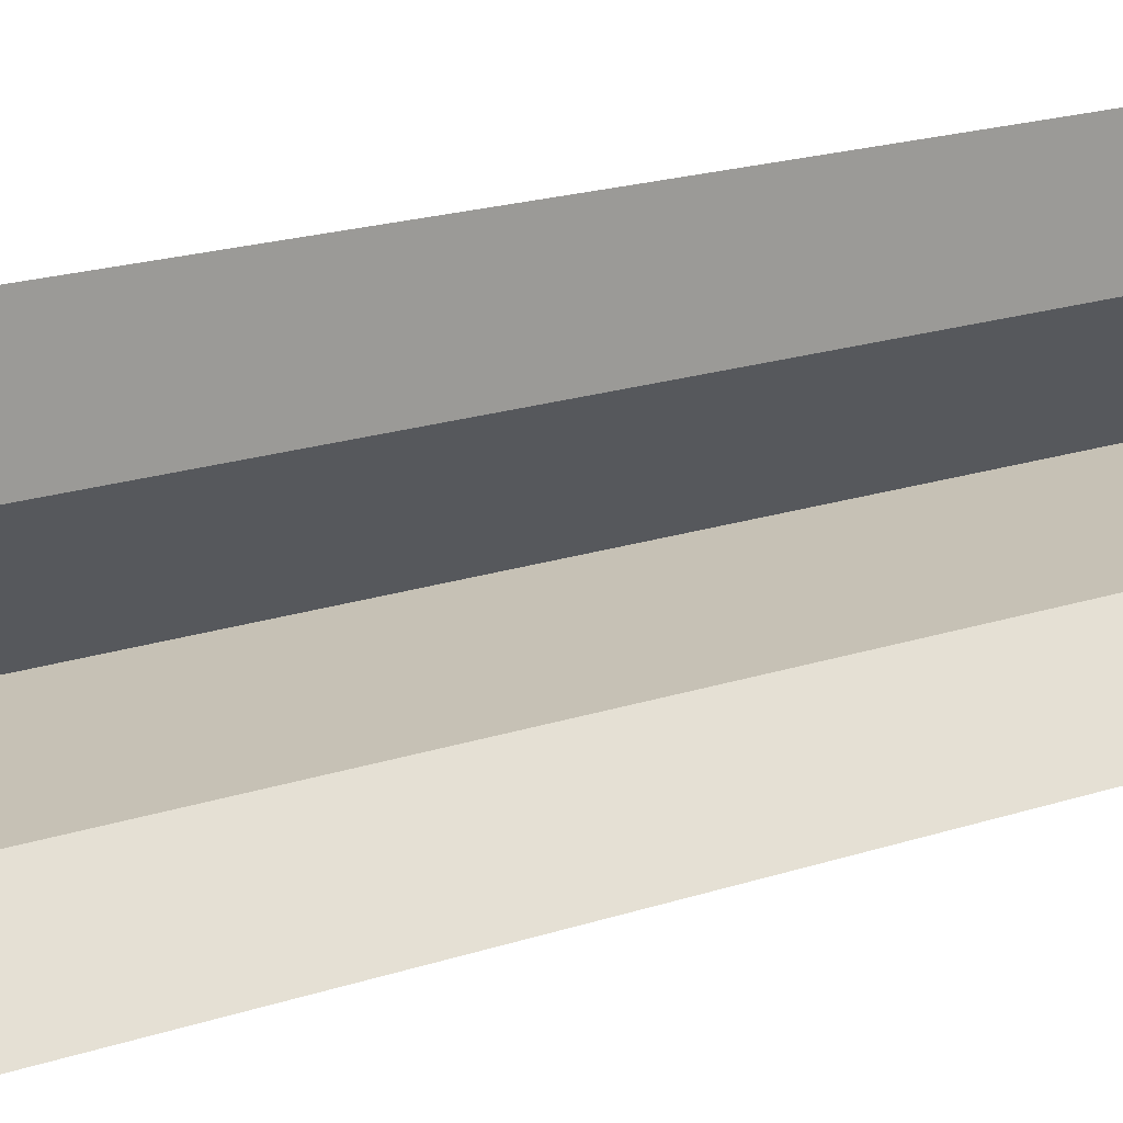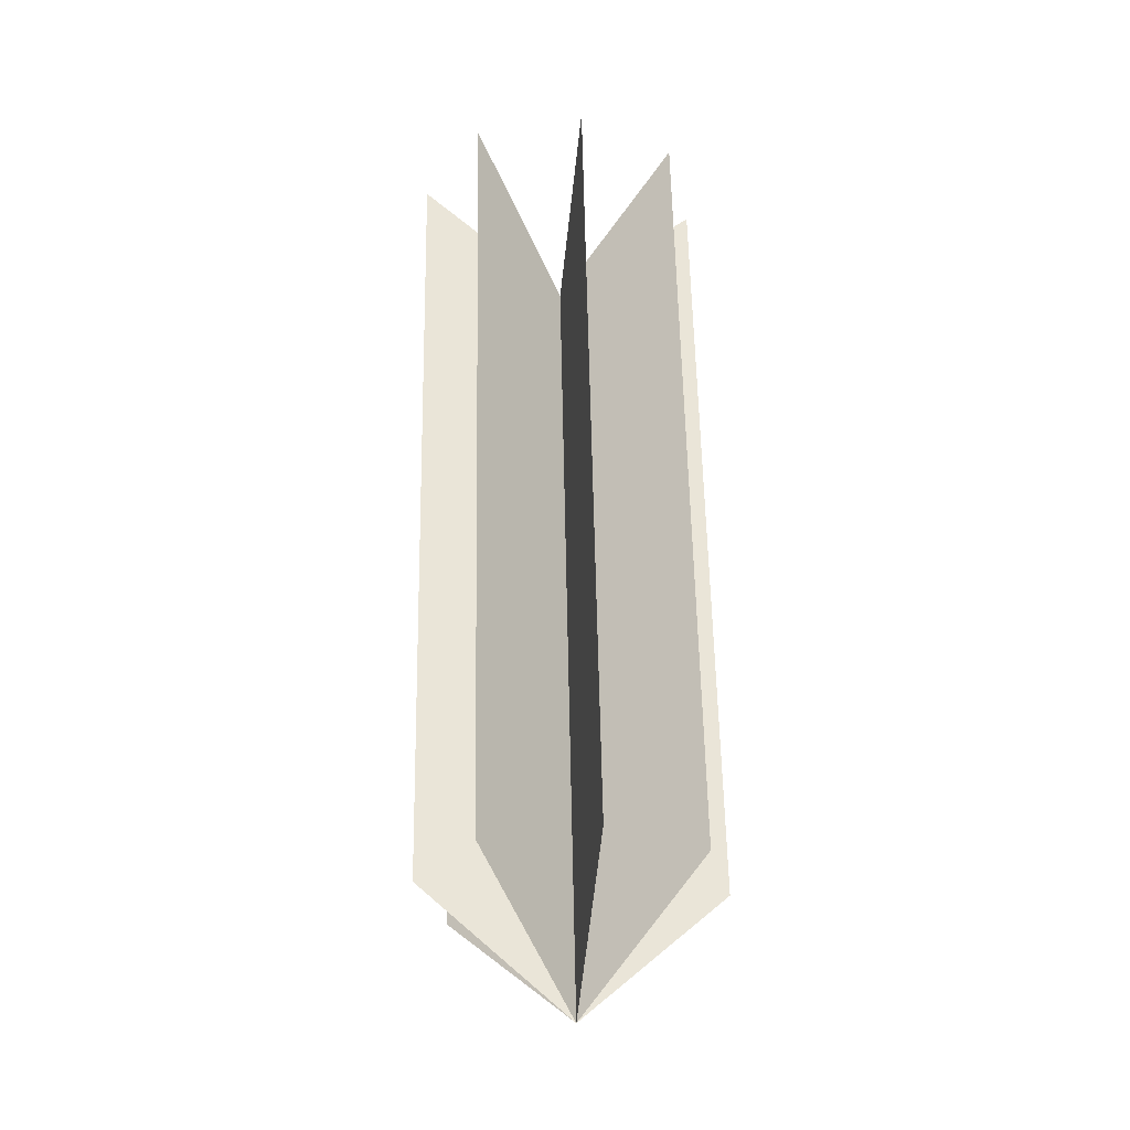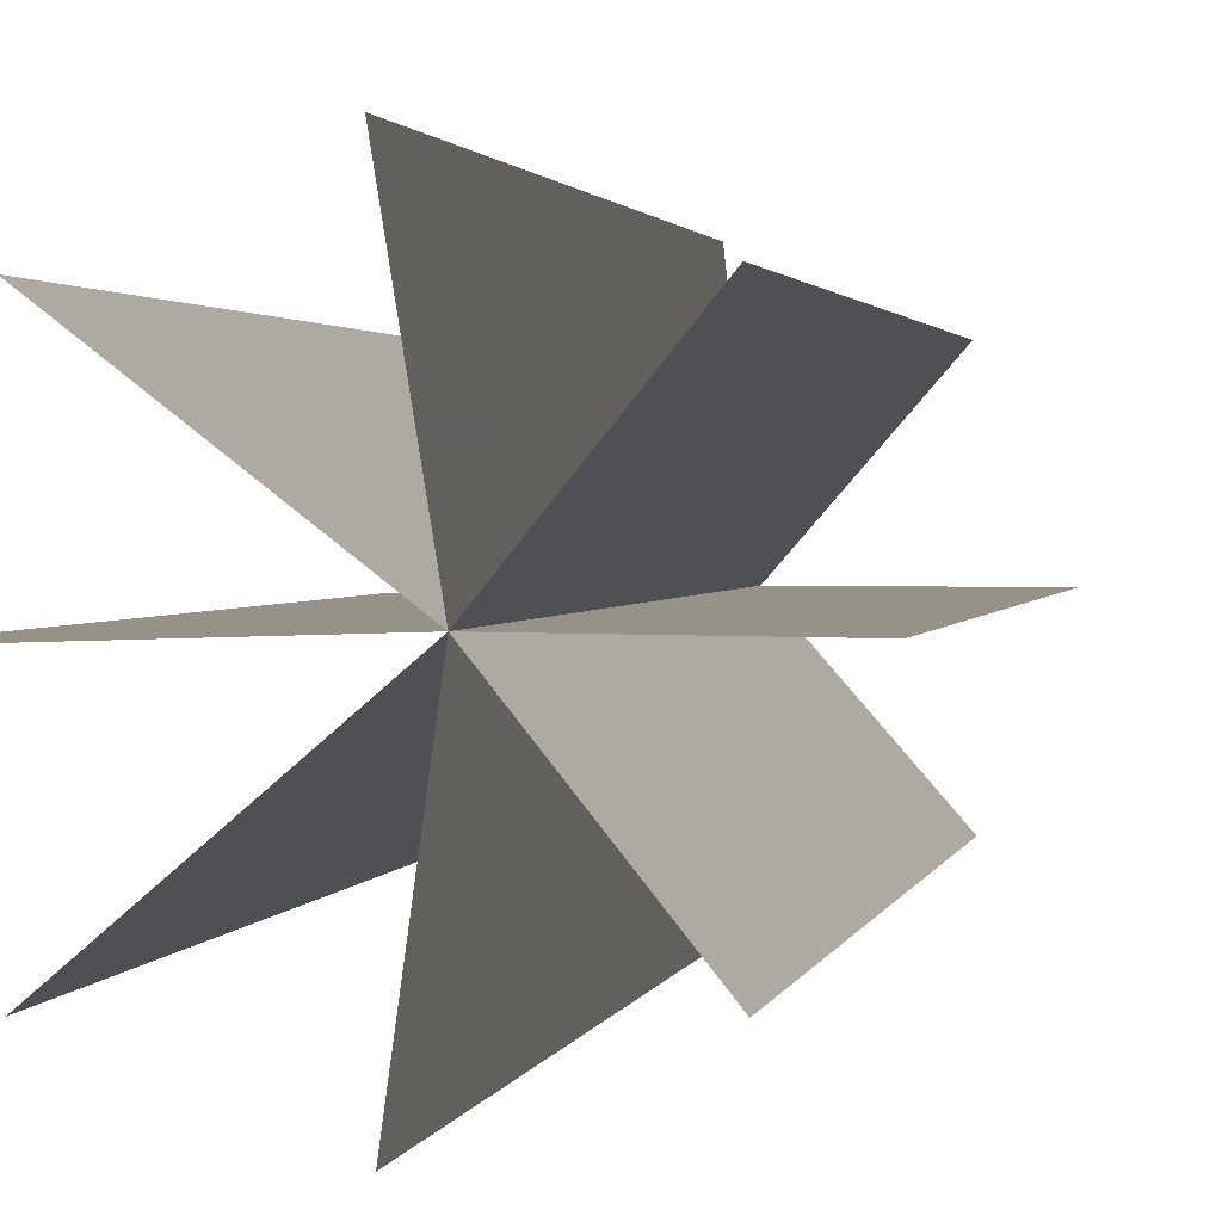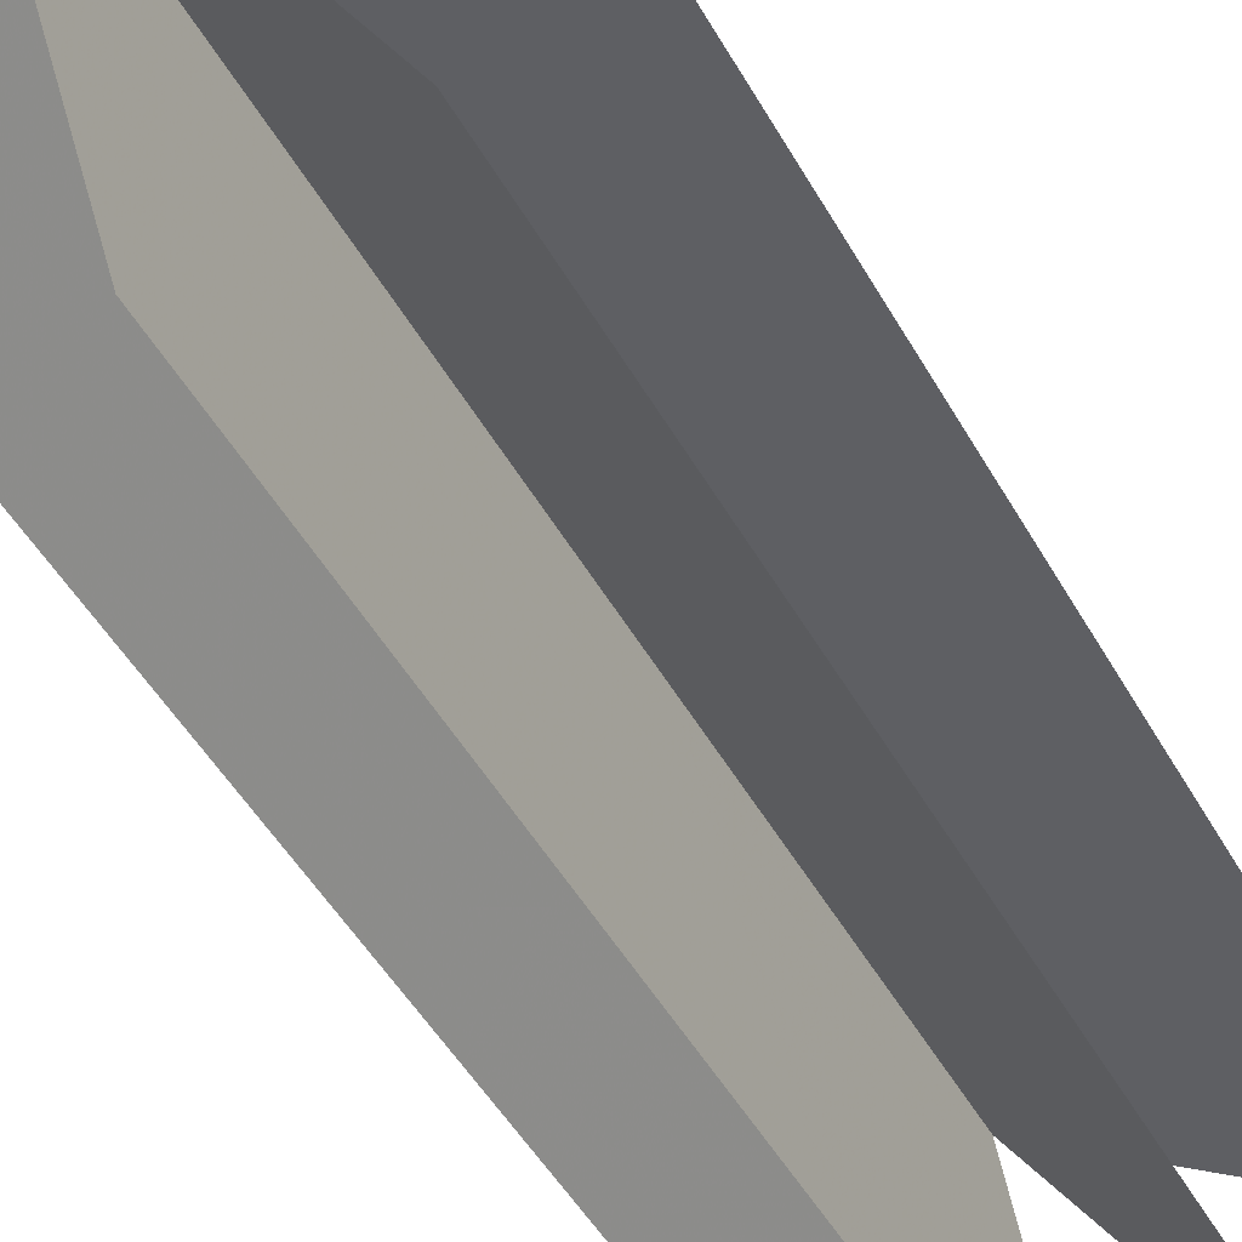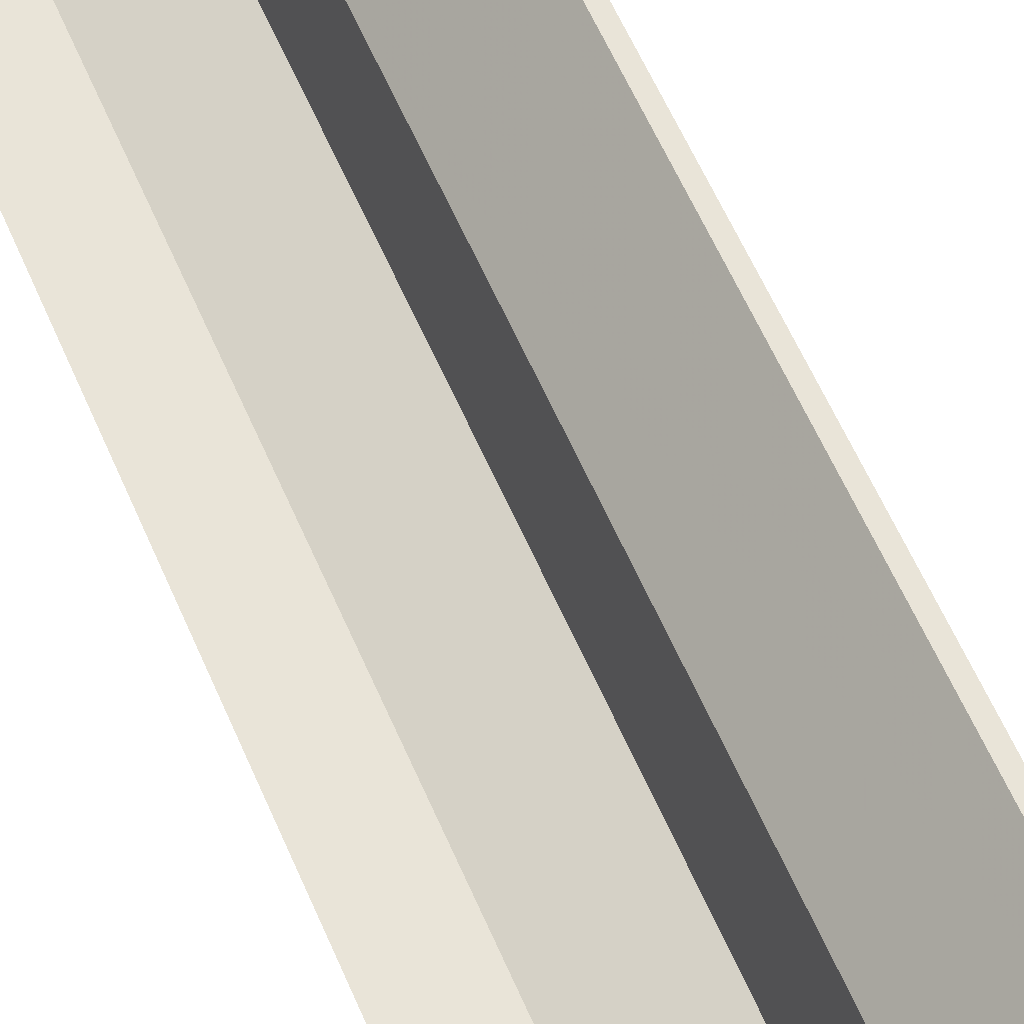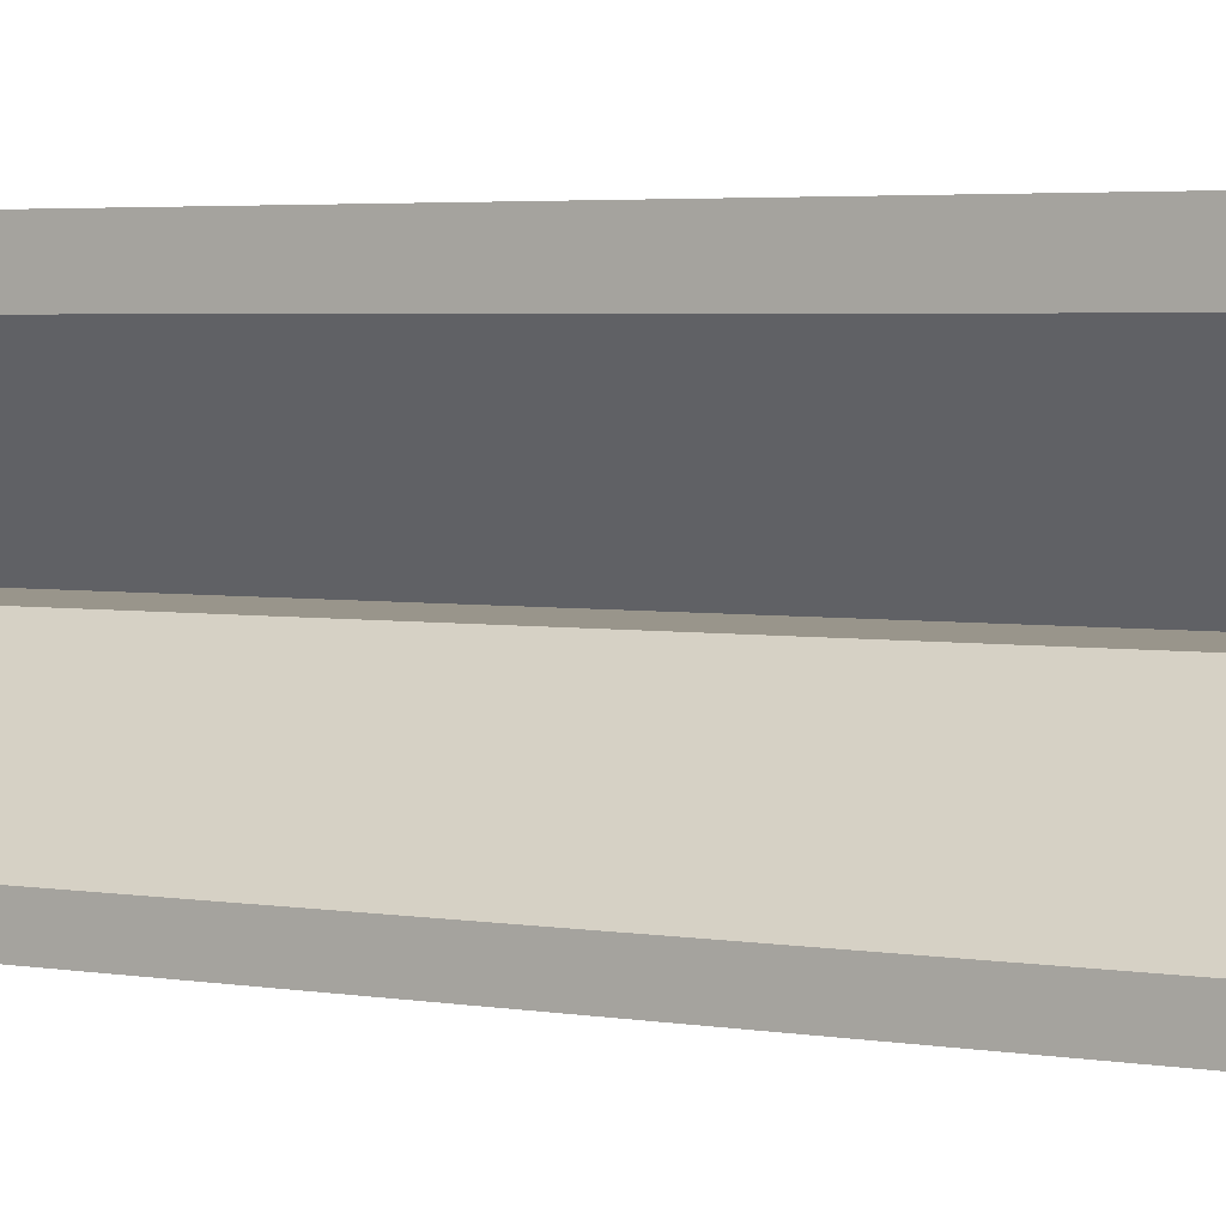
<metadata>
{"format":"obj","ext":"obj","renderer":"f3d","projection":"perspective","resolution":1024,"background":"white","views":[{"elev":18.8,"azim":54.7,"up":"+Z"},{"elev":-30.9,"azim":-99.2,"up":"+Y"},{"elev":0.1,"azim":-171.5,"up":"+Z"},{"elev":-40.6,"azim":25.9,"up":"+Z"},{"elev":58.8,"azim":157.0,"up":"+Z"},{"elev":1.0,"azim":125.2,"up":"+Z"}]}
</metadata>
<code>
o one_shoot_simpl
v 0.000294 0.000255 -0.000184
v 4.5e-05 0.05024 -0.001182
v 0.00655 0.05818 0.005043
v -0.006538 0.05785 -0.007716
v 0.006467 0.05792 -0.007831
v -0.006455 0.05811 0.005156
v 6.4e-05 0.0582 0.007766
v -5.3e-05 0.05784 -0.01044
v 0.009201 0.05807 -0.001417
v -0.009189 0.05797 -0.001256
v 0.006799 0.008192 0.00604
v -0.006289 0.007865 -0.006719
v 0.006717 0.007935 -0.006832
v -0.006206 0.008122 0.006155
v 0.000314 0.008211 0.008763
v 0.000196 0.007846 -0.009441
v 0.00945 0.008078 -0.00042
v -0.00894 0.007979 -0.000259
f 1 2 3
f 1 2 4
f 1 2 5
f 1 2 6
f 1 2 7
f 1 2 8
f 1 2 9
f 1 2 10
f 11 1 3
f 12 1 4
f 13 1 5
f 14 1 6
f 15 1 7
f 16 1 8
f 17 1 9
f 18 1 10

</code>
